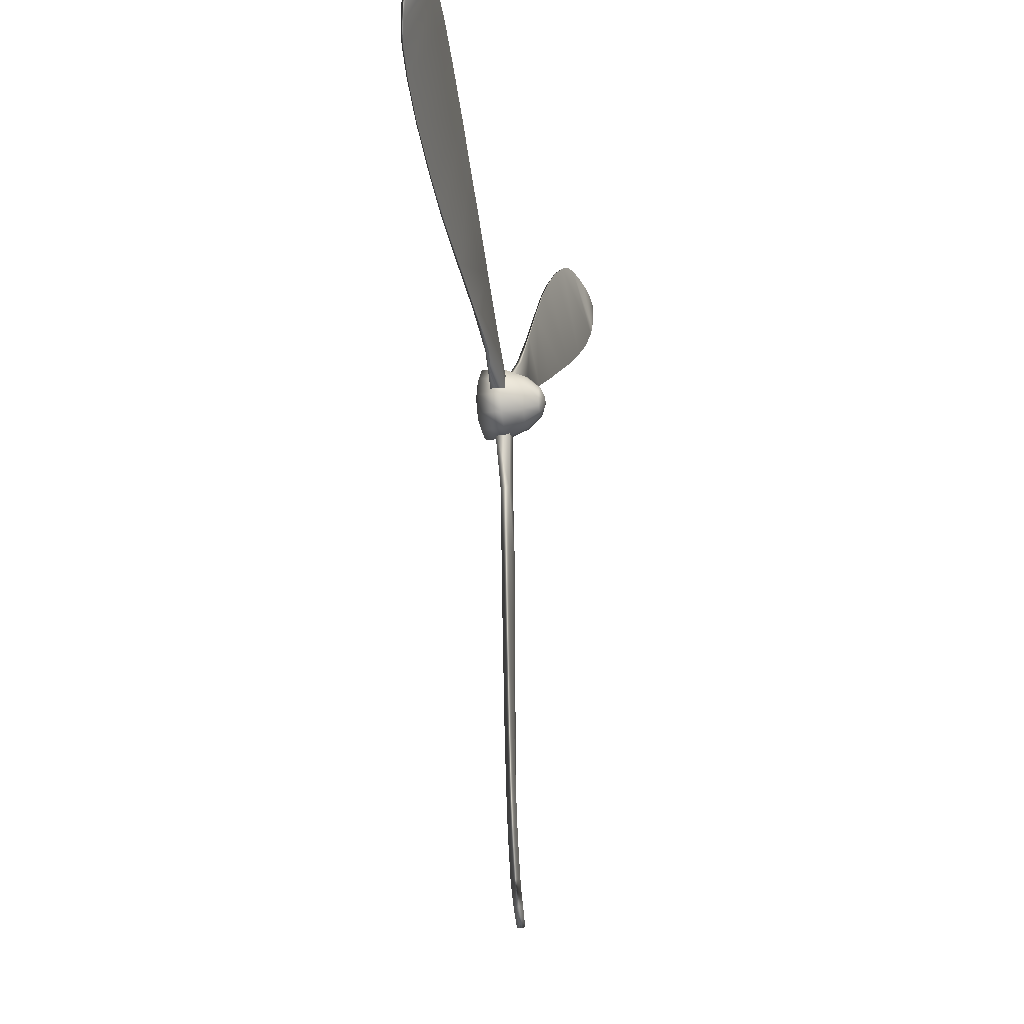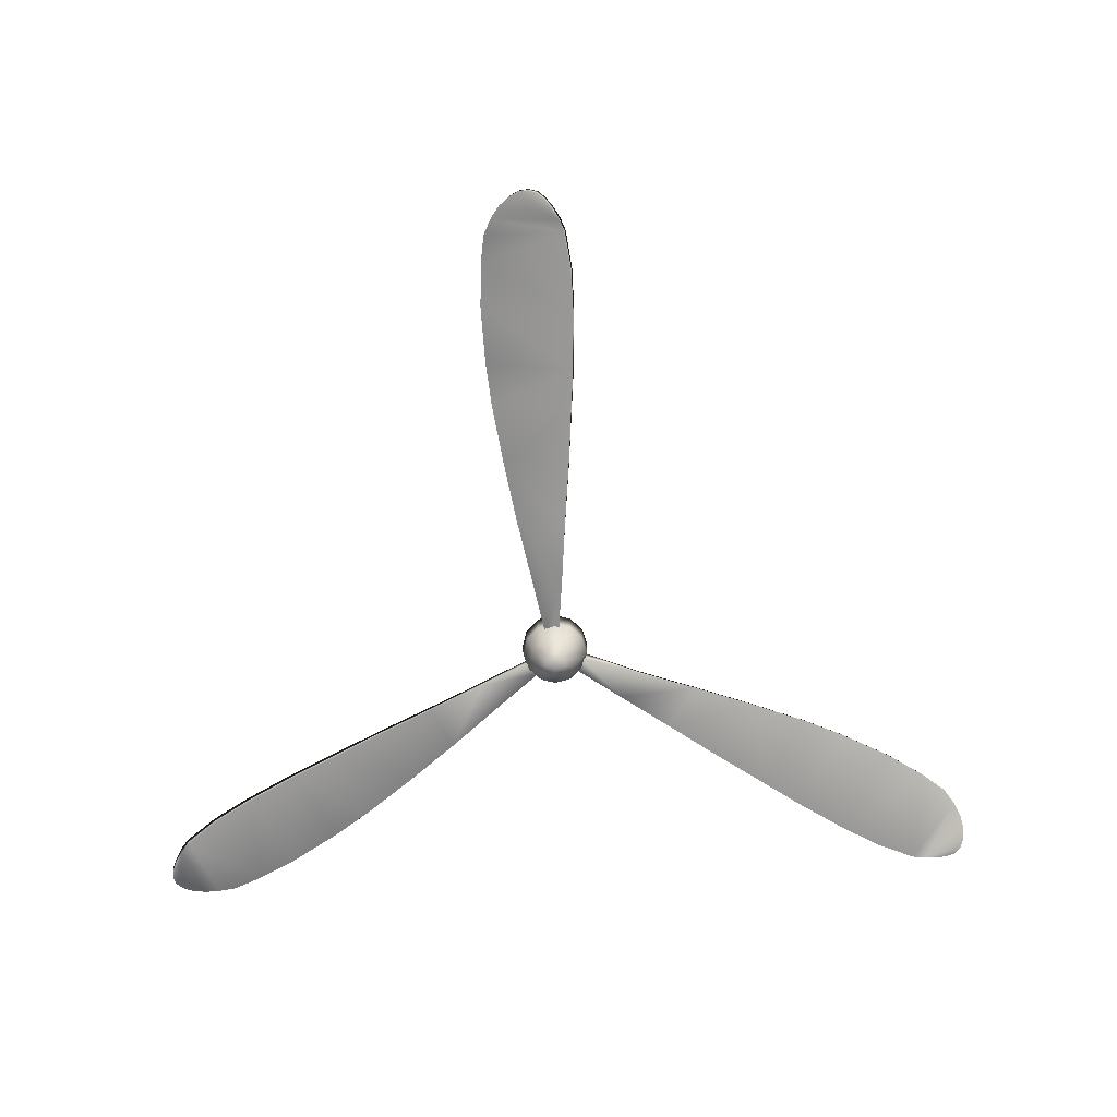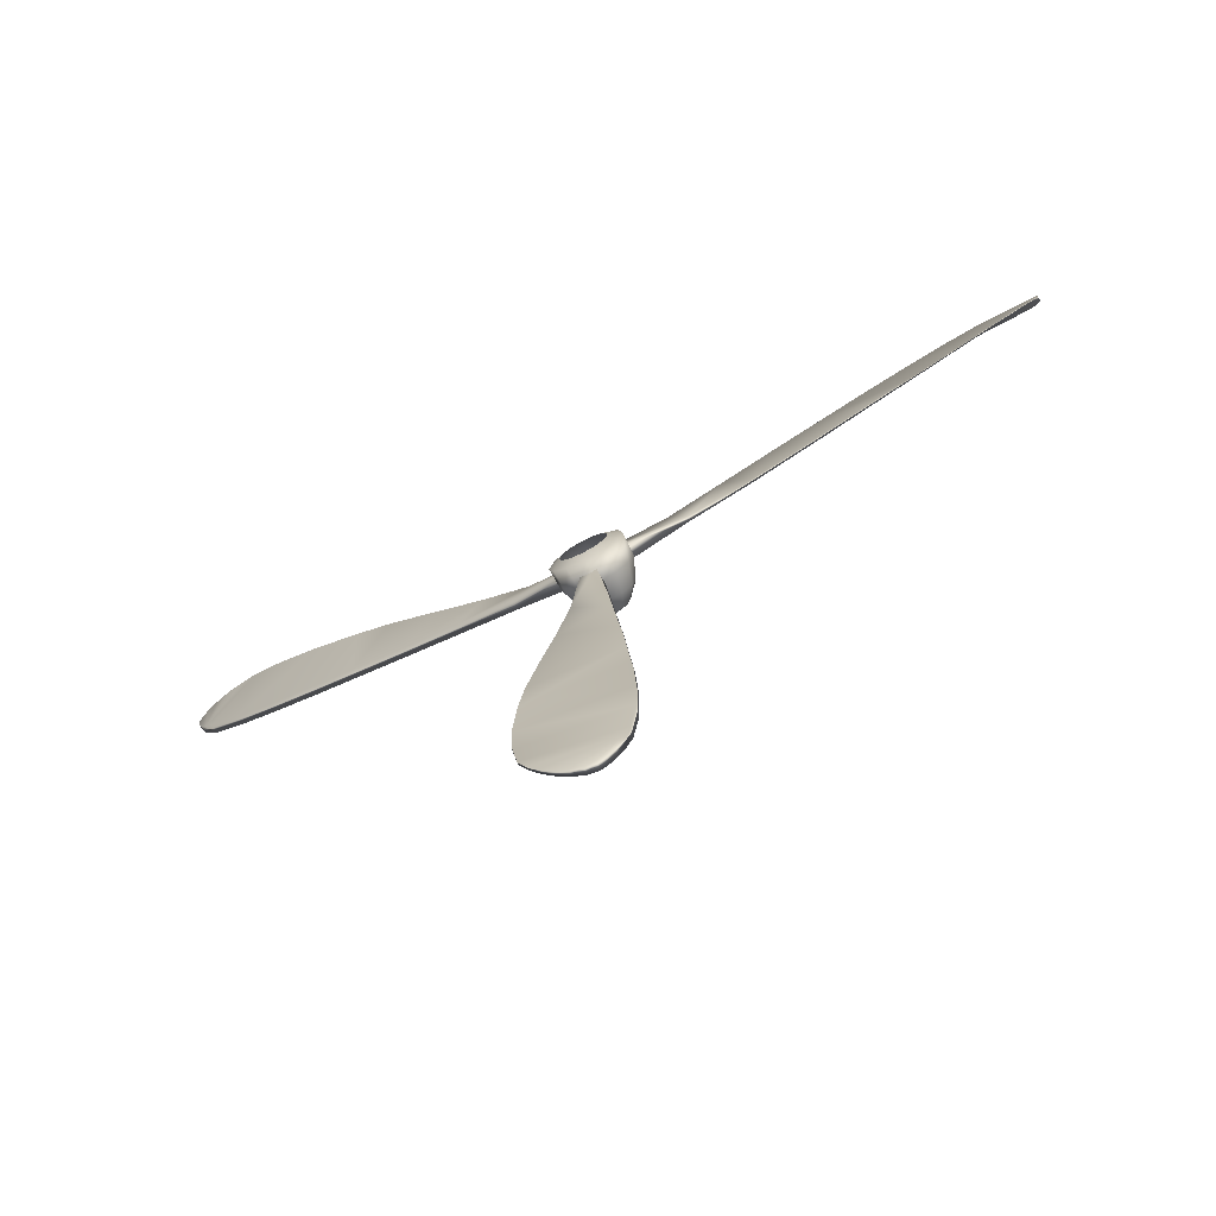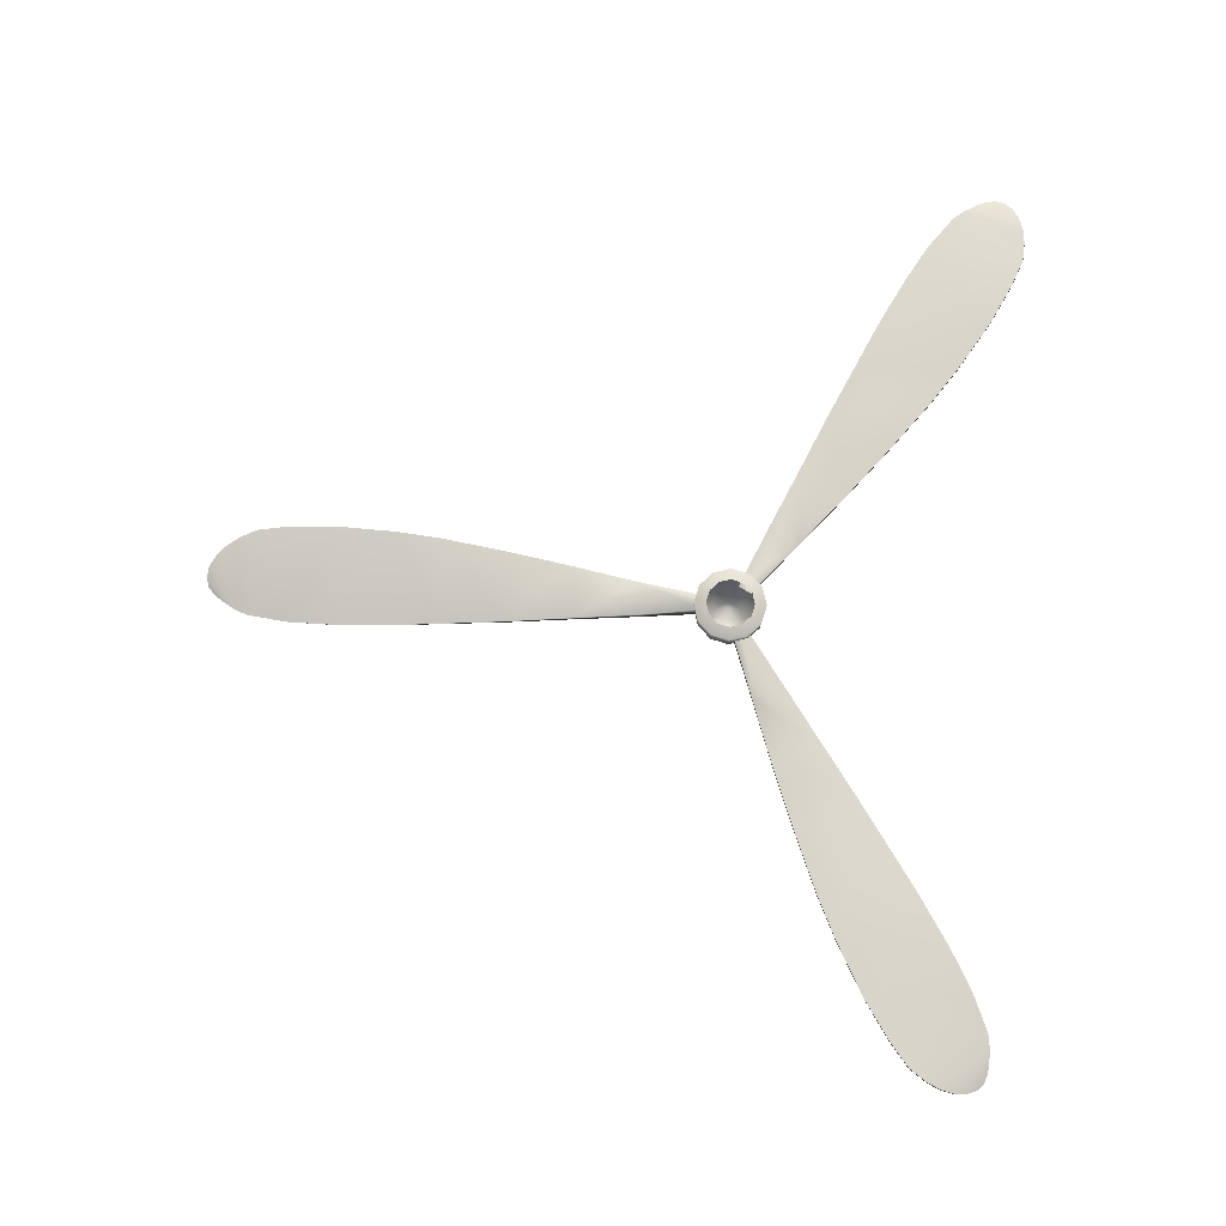
<metadata>
{"format":"obj","ext":"obj","renderer":"f3d","projection":"perspective","resolution":1024,"background":"white","views":[{"elev":-15.2,"azim":-78.8,"up":"+Z"},{"elev":-68.8,"azim":-178.5,"up":"+Y"},{"elev":-75.7,"azim":-152.4,"up":"+Z"},{"elev":76.9,"azim":-87.6,"up":"+Y"}]}
</metadata>
<code>
g ENV_Propeller_Blades_MO_1
v -0.0002243 -6.515 1.057
v -0.3533 -6.396 0.6118
v -0.0002243 -6.396 0.7064
v -0.5286 -6.515 0.9151
v -0.6118 -6.396 0.3533
v -0.5189 -7.186 0.8988
v -0.0002243 -7.186 1.038
v -0.9151 -6.515 0.5286
v -0.7064 -6.396 -0.000216
v -0.3973 -7.789 0.6879
v -0.0002243 -7.789 0.7945
v -0.8988 -7.186 0.5189
v -1.057 -6.515 -0.000216
v -0.6118 -6.396 -0.3533
v -0.2151 -8.191 0.3723
v -0.0002243 -8.191 0.4299
v -0.0002243 -8.298 0.1948
v -0.278 -8.286 0.0002243
v -0.0002243 -8.336 0.0002243
v -0.6879 -7.789 0.3973
v -0.3723 -8.191 0.2151
v -1.038 -7.186 -0.000216
v -0.9151 -6.515 -0.5285
v -0.3533 -6.396 -0.6118
v -0.4299 -8.191 -0.000216
v -0.7945 -7.789 -0.000216
v -0.8988 -7.186 -0.5189
v -0.5286 -6.515 -0.9151
v -0.0002243 -6.396 -0.7064
v -0.3723 -8.191 -0.2151
v -0.6879 -7.789 -0.3973
v -0.5189 -7.186 -0.8988
v -0.0002243 -6.515 -1.057
v 0.3533 -6.396 -0.6118
v -0.2151 -8.191 -0.3722
v -0.3973 -7.789 -0.6879
v -0.0002243 -7.186 -1.038
v 0.5285 -6.515 -0.9151
v 0.6118 -6.396 -0.3533
v -0.0002243 -8.298 -0.1944
v 0.278 -8.286 0.0002243
v -0.0002243 -8.298 0.1948
v -0.0002243 -7.789 -0.7945
v -0.0002243 -8.191 -0.4299
v 0.2151 -8.191 -0.3722
v 0.5189 -7.186 -0.8988
v 0.3973 -7.789 -0.6879
v 0.3722 -8.191 -0.2151
v 0.6879 -7.789 -0.3973
v 0.8988 -7.186 -0.5189
v 0.4299 -8.191 -0.000216
v 0.7945 -7.789 -0.000216
v 0.9151 -6.515 -0.5285
v 0.7064 -6.396 -0.000216
v 0.3722 -8.191 0.2151
v 1.038 -7.186 -0.000216
v 1.057 -6.515 -0.000216
v 0.6118 -6.396 0.3533
v 0.2151 -8.191 0.3723
v -0.0002243 -8.191 0.4299
v 0.6879 -7.789 0.3973
v 0.3973 -7.789 0.6879
v -0.0002243 -7.789 0.7945
v 0.8988 -7.186 0.5189
v 0.9151 -6.515 0.5286
v 0.3533 -6.396 0.6118
v 0.5189 -7.186 0.8988
v -0.0002243 -7.186 1.038
v 0.5285 -6.515 0.9151
v -0.0002243 -6.396 0.7064
v -0.0002243 -6.515 1.057
v 13.05 -7.685 7.448
v 12.93 -7.694 7.147
v 12.72 -7.691 6.791
v 13.11 -7.665 7.722
v 13.04 -7.602 7.992
v 12.84 -7.502 8.236
v 12.54 -7.402 8.401
v 12.14 -7.288 8.523
v 11.68 -7.204 8.548
v 12.47 -7.687 6.473
v 11.11 -7.124 8.491
v 10.27 -7.075 8.149
v 11.51 -7.649 5.71
v 10.37 -7.602 5.003
v 9.046 -7.051 7.51
v 8.77 -7.542 4.14
v 7.551 -7.06 6.547
v 6.447 -7.082 5.742
v 7.547 -7.497 3.538
v 4.945 -7.141 4.521
v 5.861 -7.435 2.699
v 4.149 -7.373 1.884
v 3.465 -7.195 3.262
v 2.433 -7.311 1.055
v 1.992 -7.225 1.948
v 0.5219 -7.303 0.6443
v 0.7214 -7.281 0.2521
v 0.5334 -6.864 0.6769
v 1.992 -7.225 1.948
v 0.5219 -7.303 0.6443
v 1.998 -7.079 1.953
v 0.7341 -6.842 0.2851
v 3.471 -7.104 3.261
v 3.465 -7.195 3.262
v 4.953 -7.058 4.516
v 4.945 -7.141 4.521
v 6.447 -7.082 5.742
v 6.455 -7.012 5.734
v 7.551 -7.06 6.547
v 5.892 -7.168 2.685
v 4.172 -7.106 1.884
v 2.449 -7.045 1.068
v 2.433 -7.311 1.055
v 0.7214 -7.281 0.2521
v 4.149 -7.373 1.884
v 5.861 -7.435 2.699
v 7.585 -7.23 3.514
v 7.547 -7.497 3.538
v 7.555 -7.003 6.537
v 8.812 -7.275 4.112
v 8.77 -7.542 4.14
v 10.37 -7.602 5.003
v 10.41 -7.336 4.97
v 11.51 -7.649 5.71
v 9.053 -7.002 7.502
v 9.046 -7.051 7.51
v 11.55 -7.382 5.667
v 10.28 -7.023 8.14
v 10.27 -7.075 8.149
v 11.11 -7.124 8.491
v 12.52 -7.421 6.423
v 12.47 -7.687 6.473
v 12.72 -7.691 6.791
v 11.12 -7.061 8.479
v 12.76 -7.43 6.74
v 12.97 -7.436 7.108
v 11.69 -7.121 8.534
v 12.93 -7.694 7.147
v 11.68 -7.204 8.548
v 13.05 -7.685 7.448
v 12.16 -7.18 8.501
v 12.14 -7.288 8.523
v 12.54 -7.402 8.401
v 12.56 -7.262 8.384
v 12.84 -7.502 8.236
v 13.09 -7.437 7.415
v 13.14 -7.434 7.695
v 13.11 -7.665 7.722
v 13.04 -7.602 7.992
v 13.07 -7.398 7.969
v 12.86 -7.332 8.216
v -0.07639 -7.685 -15.03
v -0.275 -7.694 -14.77
v -0.4784 -7.691 -14.41
v 0.1341 -7.665 -15.21
v 0.4009 -7.602 -15.29
v 0.7135 -7.502 -15.24
v 1.005 -7.402 -15.06
v 1.311 -7.288 -14.77
v 1.565 -7.204 -14.39
v -0.632 -7.687 -14.04
v 1.798 -7.124 -13.87
v 1.921 -7.075 -12.97
v -0.8112 -7.649 -12.83
v -0.8499 -7.602 -11.48
v 1.981 -7.051 -11.59
v -0.7998 -7.542 -9.665
v 1.894 -7.06 -9.813
v 1.749 -7.082 -8.454
v -0.7099 -7.497 -8.305
v 1.443 -7.141 -6.543
v -0.5933 -7.435 -6.426
v -0.4431 -7.373 -4.535
v 1.093 -7.195 -4.632
v -0.3031 -7.311 -2.635
v 0.6906 -7.225 -2.7
v 0.297 -7.303 -0.7742
v -0.1424 -7.281 -0.7509
v 0.3194 -6.864 -0.8006
v 0.6906 -7.225 -2.7
v 0.297 -7.303 -0.7742
v 0.6928 -7.079 -2.707
v -0.1204 -6.842 -0.7782
v 1.089 -7.104 -4.636
v 1.093 -7.195 -4.632
v 1.435 -7.058 -6.548
v 1.443 -7.141 -6.543
v 1.749 -7.082 -8.454
v 1.738 -7.012 -8.457
v 1.894 -7.06 -9.813
v -0.6201 -7.168 -6.445
v -0.4541 -7.106 -4.555
v -0.2992 -7.045 -2.654
v -0.3031 -7.311 -2.635
v -0.1424 -7.281 -0.7509
v -0.4431 -7.373 -4.535
v -0.5933 -7.435 -6.426
v -0.7496 -7.23 -8.326
v -0.7099 -7.497 -8.305
v 1.884 -7.003 -9.812
v -0.8451 -7.275 -9.688
v -0.7998 -7.542 -9.665
v -0.8499 -7.602 -11.48
v -0.9015 -7.336 -11.5
v -0.8112 -7.649 -12.83
v 1.971 -7.002 -11.59
v 1.981 -7.051 -11.59
v -0.8693 -7.382 -12.84
v 1.909 -7.023 -12.97
v 1.921 -7.075 -12.97
v 1.798 -7.124 -13.87
v -0.6972 -7.421 -14.05
v -0.632 -7.687 -14.04
v -0.4784 -7.691 -14.41
v 1.782 -7.061 -13.87
v -0.5448 -7.43 -14.42
v -0.3269 -7.436 -14.78
v 1.546 -7.121 -14.39
v -0.275 -7.694 -14.77
v 1.565 -7.204 -14.39
v -0.07639 -7.685 -15.03
v 1.283 -7.18 -14.78
v 1.311 -7.288 -14.77
v 1.005 -7.402 -15.06
v 0.9825 -7.262 -15.07
v 0.7135 -7.502 -15.24
v -0.1239 -7.437 -15.04
v 0.09443 -7.434 -15.23
v 0.1341 -7.665 -15.21
v 0.4009 -7.602 -15.29
v 0.367 -7.398 -15.3
v 0.687 -7.332 -15.24
v -12.98 -7.685 7.58
v -12.65 -7.694 7.623
v -12.24 -7.691 7.62
v -13.24 -7.665 7.49
v -13.44 -7.602 7.298
v -13.55 -7.502 7
v -13.55 -7.402 6.661
v -13.45 -7.288 6.252
v -13.24 -7.204 5.837
v -11.84 -7.687 7.567
v -12.91 -7.124 5.378
v -12.19 -7.075 4.822
v -10.7 -7.649 7.115
v -9.515 -7.602 6.475
v -11.03 -7.051 4.079
v -7.97 -7.542 5.525
v -9.446 -7.06 3.266
v -8.196 -7.082 2.712
v -6.838 -7.497 4.767
v -6.388 -7.141 2.022
v -5.268 -7.435 3.727
v -3.706 -7.373 2.651
v -4.557 -7.195 1.369
v -2.13 -7.311 1.58
v -2.683 -7.225 0.7513
v -0.8187 -7.303 0.1297
v -0.5792 -7.281 0.4991
v -0.853 -6.864 0.1235
v -2.683 -7.225 0.7513
v -0.8187 -7.303 0.1297
v -2.691 -7.079 0.7535
v -0.6135 -6.842 0.4933
v -4.56 -7.104 1.375
v -4.557 -7.195 1.369
v -6.388 -7.058 2.032
v -6.388 -7.141 2.022
v -8.196 -7.082 2.712
v -8.193 -7.012 2.724
v -9.446 -7.06 3.266
v -5.272 -7.168 3.76
v -3.717 -7.106 2.671
v -2.149 -7.045 1.587
v -2.13 -7.311 1.58
v -0.5792 -7.281 0.4991
v -3.706 -7.373 2.651
v -5.268 -7.435 3.727
v -6.835 -7.23 4.812
v -6.838 -7.497 4.767
v -9.439 -7.003 3.275
v -7.967 -7.275 5.575
v -7.97 -7.542 5.525
v -9.515 -7.602 6.475
v -9.509 -7.336 6.531
v -10.7 -7.649 7.115
v -11.02 -7.002 4.089
v -11.03 -7.051 4.079
v -10.68 -7.382 7.172
v -12.19 -7.023 4.834
v -12.19 -7.075 4.822
v -12.91 -7.124 5.378
v -11.82 -7.421 7.63
v -11.84 -7.687 7.567
v -12.24 -7.691 7.62
v -12.9 -7.061 5.393
v -12.22 -7.43 7.684
v -12.64 -7.436 7.675
v -13.23 -7.121 5.856
v -12.65 -7.694 7.623
v -13.24 -7.204 5.837
v -12.98 -7.685 7.58
v -13.44 -7.18 6.279
v -13.45 -7.288 6.252
v -13.55 -7.402 6.661
v -13.54 -7.262 6.683
v -13.55 -7.502 7
v -12.97 -7.437 7.63
v -13.23 -7.434 7.532
v -13.24 -7.665 7.49
v -13.44 -7.602 7.298
v -13.44 -7.398 7.333
v -13.54 -7.332 7.027
g ENV_Propeller_Blades_MO_1_0
f 3 2 1
f 2 4 1
f 2 5 4
f 4 6 1
f 6 7 1
f 5 8 4
f 5 9 8
f 6 10 7
f 10 11 7
f 12 6 4
f 8 12 4
f 9 13 8
f 9 14 13
f 10 15 11
f 15 16 11
f 15 17 16
f 18 17 15
f 17 18 19
f 20 10 6
f 12 20 6
f 21 15 10
f 21 18 15
f 20 21 10
f 22 12 8
f 13 22 8
f 14 23 13
f 14 24 23
f 25 21 20
f 25 18 21
f 26 20 12
f 26 25 20
f 22 26 12
f 27 22 13
f 23 27 13
f 24 28 23
f 24 29 28
f 30 25 26
f 30 18 25
f 31 26 22
f 31 30 26
f 27 31 22
f 32 27 23
f 28 32 23
f 29 33 28
f 29 34 33
f 35 18 30
f 35 30 31
f 36 31 27
f 32 36 27
f 36 35 31
f 37 32 28
f 33 37 28
f 34 38 33
f 34 39 38
f 35 40 18
f 19 18 40
f 40 41 19
f 19 41 42
f 43 36 32
f 37 43 32
f 44 35 36
f 44 40 35
f 43 44 36
f 45 40 44
f 45 44 43
f 41 40 45
f 46 37 33
f 38 46 33
f 47 43 37
f 47 45 43
f 46 47 37
f 48 45 47
f 48 41 45
f 49 47 46
f 49 48 47
f 50 46 38
f 50 49 46
f 51 48 49
f 51 41 48
f 52 51 49
f 52 49 50
f 53 50 38
f 39 53 38
f 39 54 53
f 55 41 51
f 55 51 52
f 56 52 50
f 56 50 53
f 54 57 53
f 57 56 53
f 57 54 58
f 59 41 55
f 59 42 41
f 60 42 59
f 61 55 52
f 61 52 56
f 59 55 61
f 60 59 62
f 62 59 61
f 63 60 62
f 64 61 56
f 64 56 57
f 62 61 64
f 65 57 58
f 65 64 57
f 58 66 65
f 63 62 67
f 67 62 64
f 67 64 65
f 68 63 67
f 66 69 65
f 69 67 65
f 68 67 69
f 66 70 69
f 71 68 69
f 70 71 69
f 74 73 72
f 74 72 75
f 74 75 76
f 74 76 77
f 74 77 78
f 74 78 79
f 74 79 80
f 74 80 81
f 80 82 81
f 82 83 81
f 83 84 81
f 84 83 85
f 83 86 85
f 85 86 87
f 86 88 87
f 88 89 87
f 89 90 87
f 90 89 91
f 92 90 91
f 92 91 93
f 91 94 93
f 93 94 95
f 94 96 95
f 96 97 95
f 97 98 95
f 101 100 99
f 100 102 99
f 103 99 102
f 104 102 100
f 105 104 100
f 106 104 105
f 107 106 105
f 107 108 106
f 108 109 106
f 109 108 110
f 104 106 111
f 111 106 109
f 102 104 112
f 112 104 111
f 113 103 102
f 113 102 112
f 103 113 114
f 115 103 114
f 114 113 116
f 113 112 116
f 116 112 117
f 112 111 117
f 111 118 117
f 118 111 109
f 118 119 117
f 120 109 110
f 118 109 120
f 119 118 121
f 121 118 120
f 122 119 121
f 122 121 123
f 121 124 123
f 121 120 124
f 123 124 125
f 126 120 110
f 120 126 124
f 127 126 110
f 124 128 125
f 124 126 128
f 129 126 127
f 126 129 128
f 130 129 127
f 129 130 131
f 125 128 132
f 133 125 132
f 133 132 134
f 128 129 135
f 135 129 131
f 132 128 135
f 132 136 134
f 132 135 136
f 136 137 134
f 135 138 136
f 138 135 131
f 137 139 134
f 140 138 131
f 139 137 141
f 142 138 140
f 136 138 142
f 143 142 140
f 143 144 142
f 144 145 142
f 136 142 145
f 145 144 146
f 137 147 141
f 136 147 137
f 147 148 141
f 136 148 147
f 148 149 141
f 149 148 150
f 148 151 150
f 150 151 146
f 151 148 136
f 152 145 146
f 136 145 152
f 151 152 146
f 136 152 151
f 155 154 153
f 155 153 156
f 155 156 157
f 155 157 158
f 155 158 159
f 155 159 160
f 155 160 161
f 155 161 162
f 161 163 162
f 163 164 162
f 164 165 162
f 165 164 166
f 164 167 166
f 166 167 168
f 167 169 168
f 169 170 168
f 170 171 168
f 171 170 172
f 173 171 172
f 173 172 174
f 172 175 174
f 174 175 176
f 175 177 176
f 177 178 176
f 178 179 176
f 182 181 180
f 181 183 180
f 184 180 183
f 185 183 181
f 186 185 181
f 187 185 186
f 188 187 186
f 188 189 187
f 189 190 187
f 190 189 191
f 185 187 192
f 192 187 190
f 183 185 193
f 193 185 192
f 194 184 183
f 194 183 193
f 184 194 195
f 196 184 195
f 195 194 197
f 194 193 197
f 197 193 198
f 193 192 198
f 192 199 198
f 199 192 190
f 199 200 198
f 201 190 191
f 199 190 201
f 200 199 202
f 202 199 201
f 203 200 202
f 203 202 204
f 202 205 204
f 202 201 205
f 204 205 206
f 207 201 191
f 201 207 205
f 208 207 191
f 205 209 206
f 205 207 209
f 210 207 208
f 207 210 209
f 211 210 208
f 210 211 212
f 206 209 213
f 214 206 213
f 214 213 215
f 209 210 216
f 216 210 212
f 213 209 216
f 213 217 215
f 213 216 217
f 217 218 215
f 216 219 217
f 219 216 212
f 218 220 215
f 221 219 212
f 220 218 222
f 223 219 221
f 217 219 223
f 224 223 221
f 224 225 223
f 225 226 223
f 217 223 226
f 226 225 227
f 218 228 222
f 217 228 218
f 228 229 222
f 217 229 228
f 229 230 222
f 230 229 231
f 229 232 231
f 231 232 227
f 232 229 217
f 233 226 227
f 217 226 233
f 232 233 227
f 217 233 232
f 236 235 234
f 236 234 237
f 236 237 238
f 236 238 239
f 236 239 240
f 236 240 241
f 236 241 242
f 236 242 243
f 242 244 243
f 244 245 243
f 245 246 243
f 246 245 247
f 245 248 247
f 247 248 249
f 248 250 249
f 250 251 249
f 251 252 249
f 252 251 253
f 254 252 253
f 254 253 255
f 253 256 255
f 255 256 257
f 256 258 257
f 258 259 257
f 259 260 257
f 263 262 261
f 262 264 261
f 265 261 264
f 266 264 262
f 267 266 262
f 268 266 267
f 269 268 267
f 269 270 268
f 270 271 268
f 271 270 272
f 266 268 273
f 273 268 271
f 264 266 274
f 274 266 273
f 275 265 264
f 275 264 274
f 265 275 276
f 277 265 276
f 276 275 278
f 275 274 278
f 278 274 279
f 274 273 279
f 273 280 279
f 280 273 271
f 280 281 279
f 282 271 272
f 280 271 282
f 281 280 283
f 283 280 282
f 284 281 283
f 284 283 285
f 283 286 285
f 283 282 286
f 285 286 287
f 288 282 272
f 282 288 286
f 289 288 272
f 286 290 287
f 286 288 290
f 291 288 289
f 288 291 290
f 292 291 289
f 291 292 293
f 287 290 294
f 295 287 294
f 295 294 296
f 290 291 297
f 297 291 293
f 294 290 297
f 294 298 296
f 294 297 298
f 298 299 296
f 297 300 298
f 300 297 293
f 299 301 296
f 302 300 293
f 301 299 303
f 304 300 302
f 298 300 304
f 305 304 302
f 305 306 304
f 306 307 304
f 298 304 307
f 307 306 308
f 299 309 303
f 298 309 299
f 309 310 303
f 298 310 309
f 310 311 303
f 311 310 312
f 310 313 312
f 312 313 308
f 313 310 298
f 314 307 308
f 298 307 314
f 313 314 308
f 298 314 313

</code>
